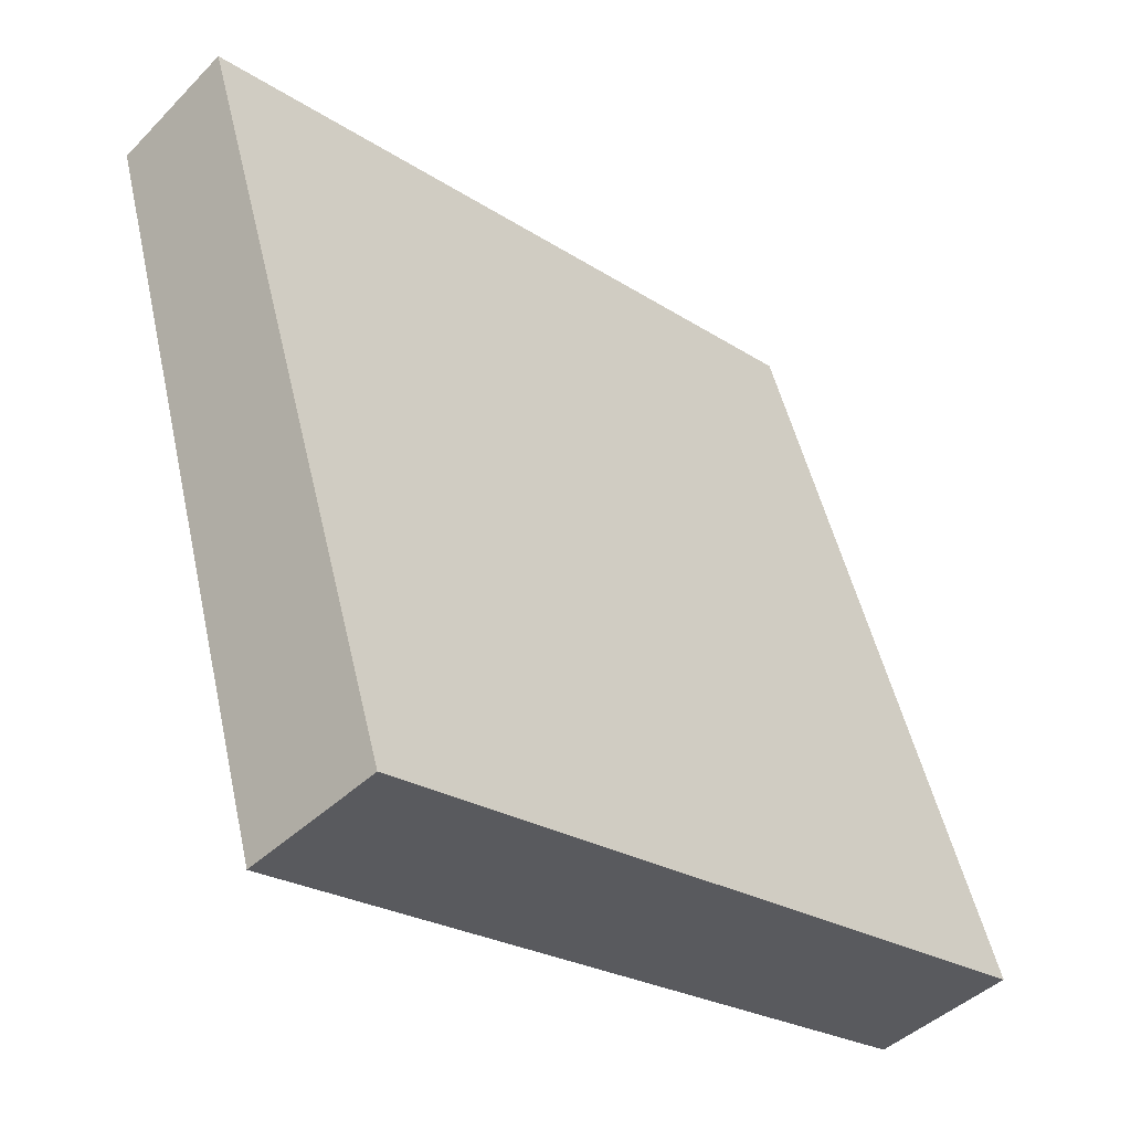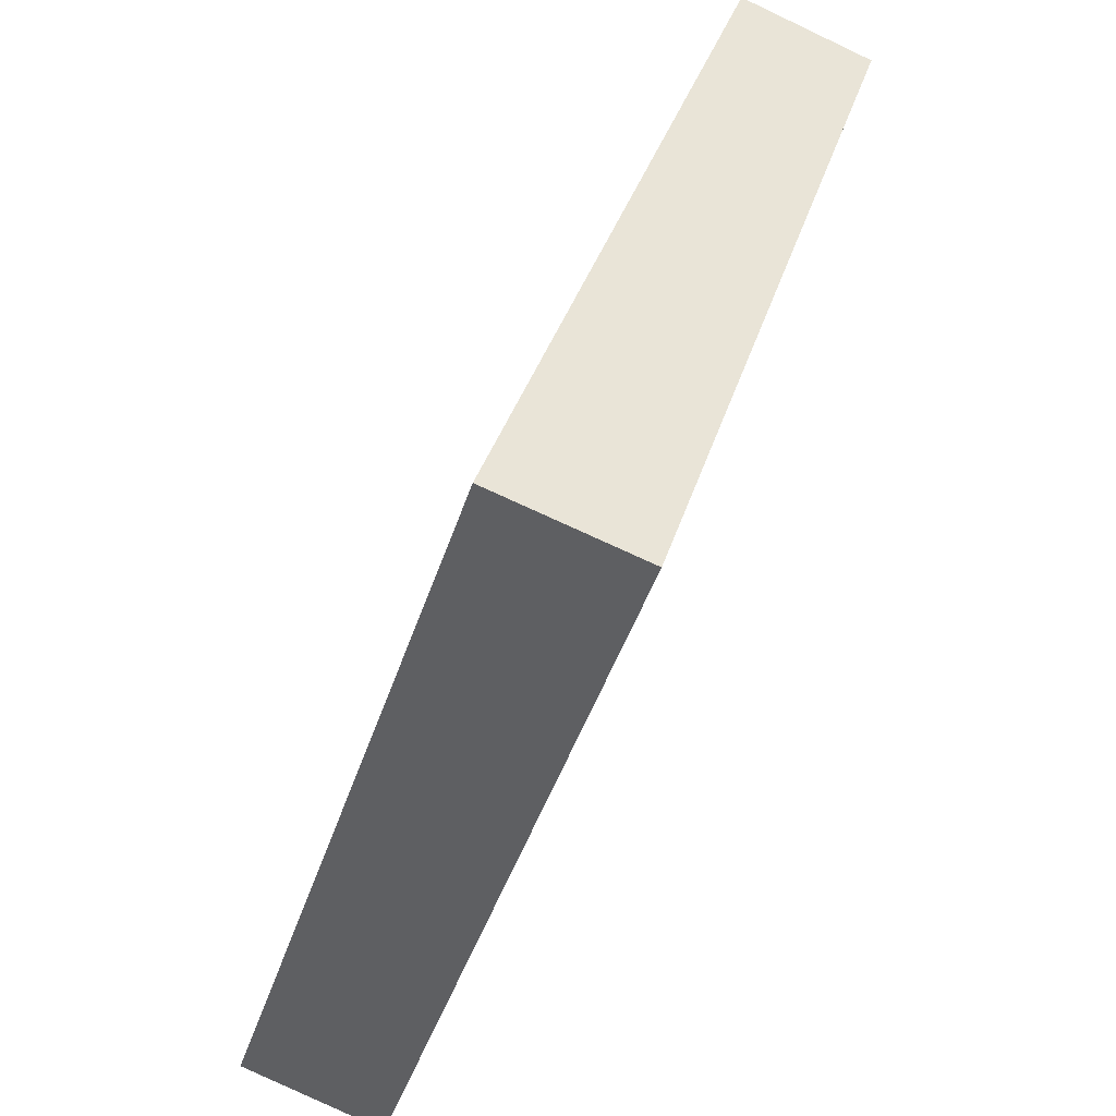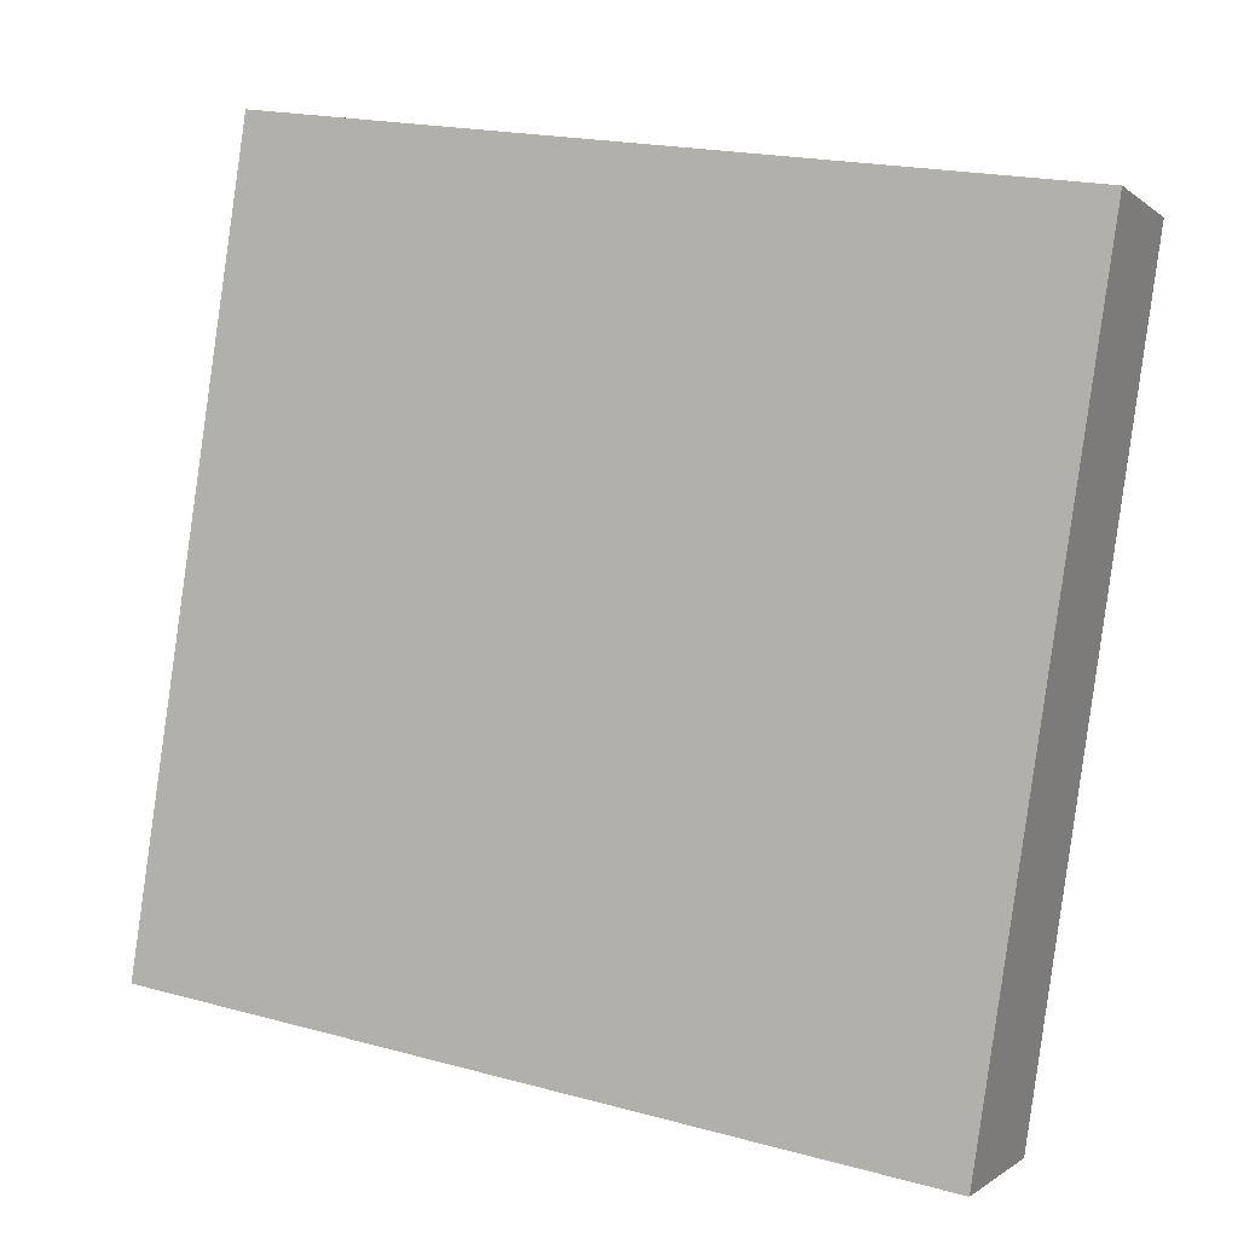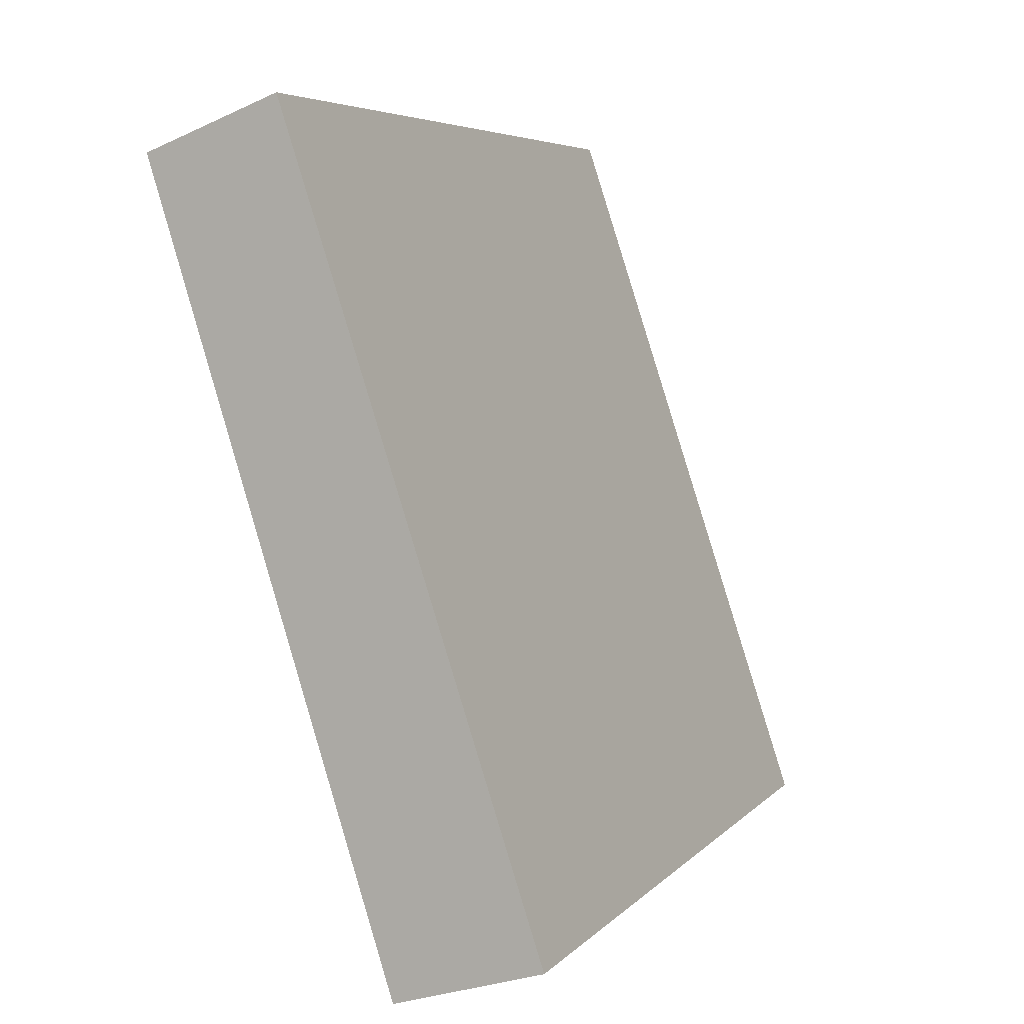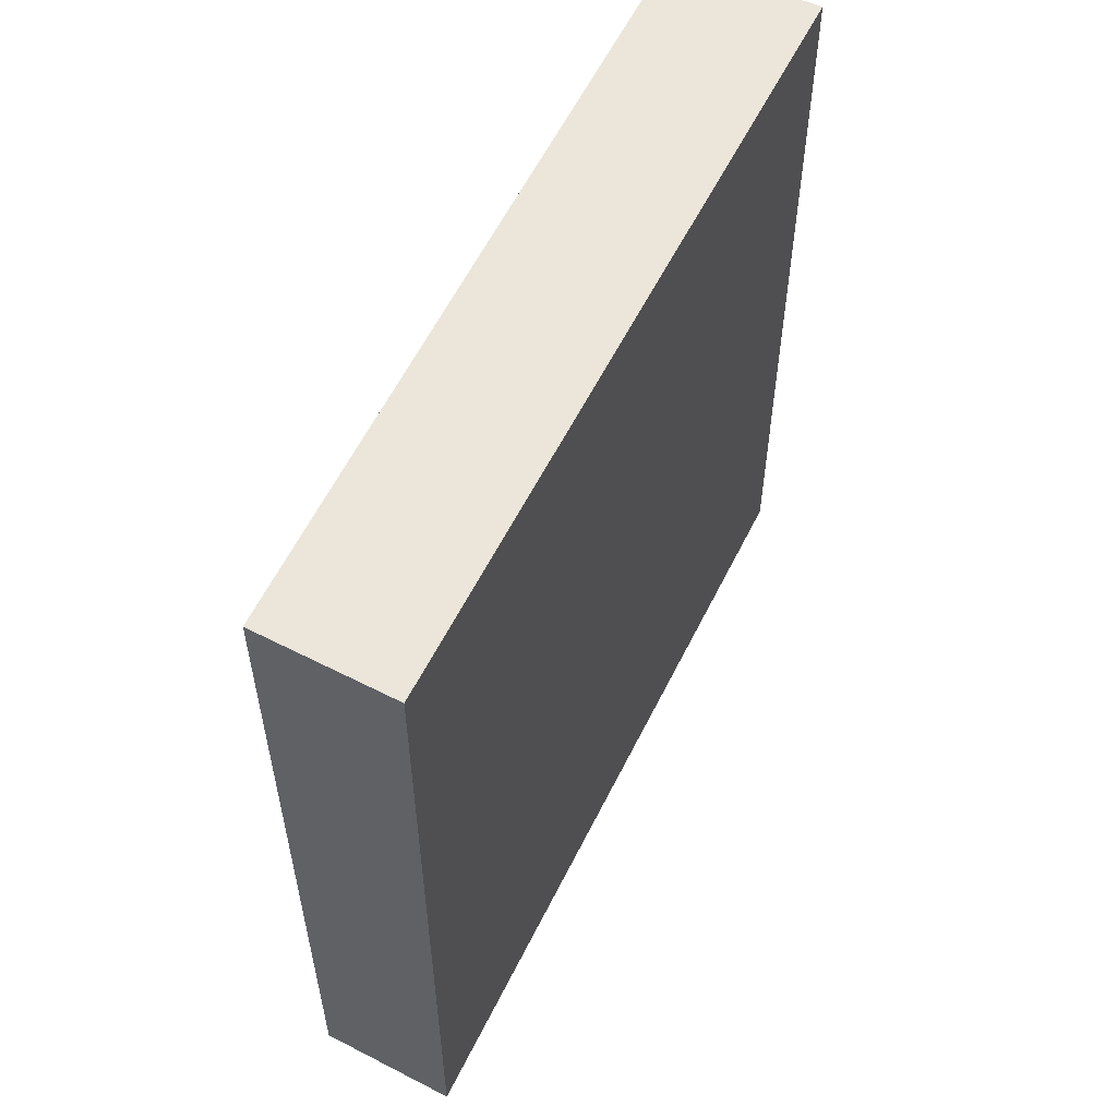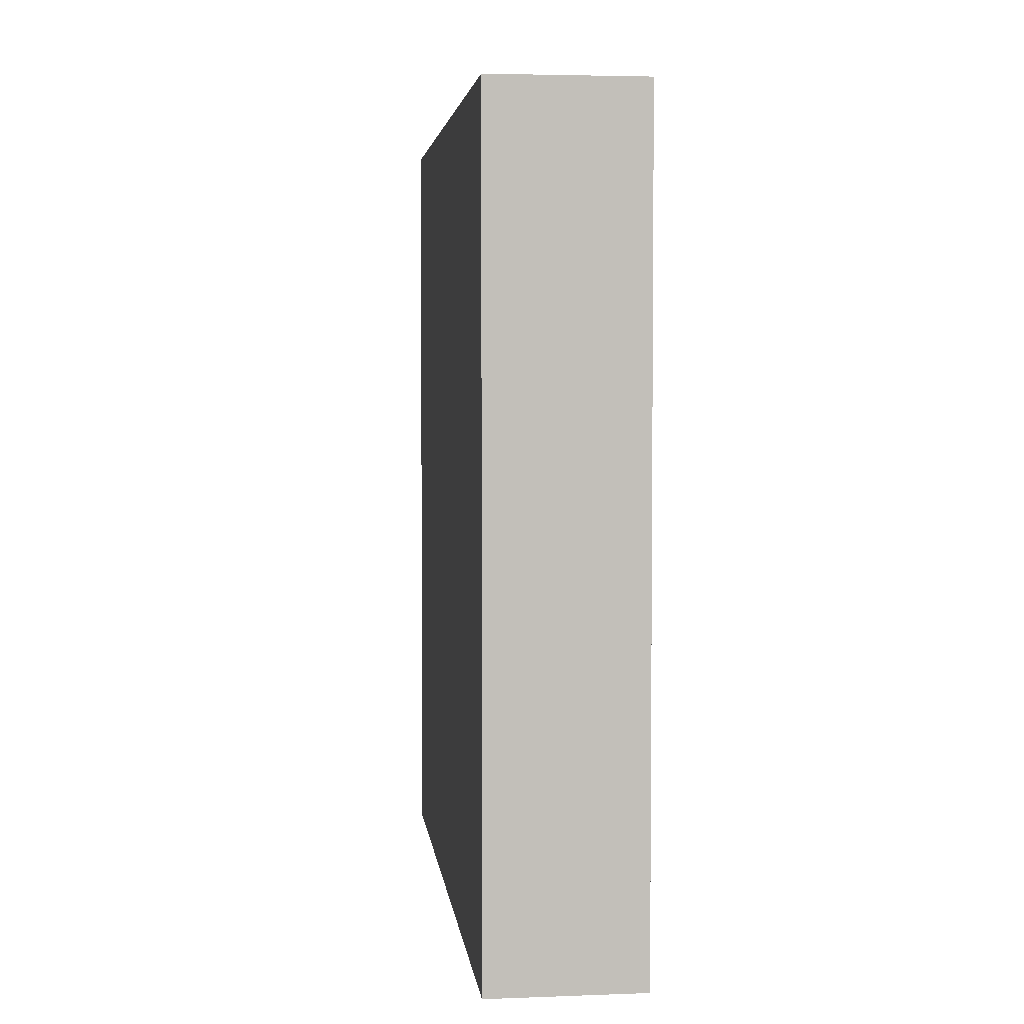
<metadata>
{"format":"obj","ext":"obj","renderer":"f3d","projection":"perspective","resolution":1024,"background":"white","views":[{"elev":-24.4,"azim":43.3,"up":"+Z"},{"elev":-44.5,"azim":162.6,"up":"+Z"},{"elev":20.1,"azim":116.3,"up":"+Z"},{"elev":5.5,"azim":21.8,"up":"+Z"},{"elev":56.9,"azim":7.7,"up":"+Y"},{"elev":3.8,"azim":155.6,"up":"+Y"}]}
</metadata>
<code>
v  0 3.329 2.038e-16
v  1.579 3.329 -2.933
v  0.985 3.329 -3.114
v  0.541 3.329 0.202
v  0.985 1.907e-16 -3.114
v  0 0 0
v  0.541 -1.237e-17 0.202
v  1.579 1.796e-16 -2.933
g defaultobject
f 1 2 3
f 2 1 4
f 5 1 3
f 1 5 6
f 6 4 1
f 4 6 7
f 7 2 4
f 2 7 8
f 8 3 2
f 3 8 5
f 5 7 6
f 7 5 8

</code>
